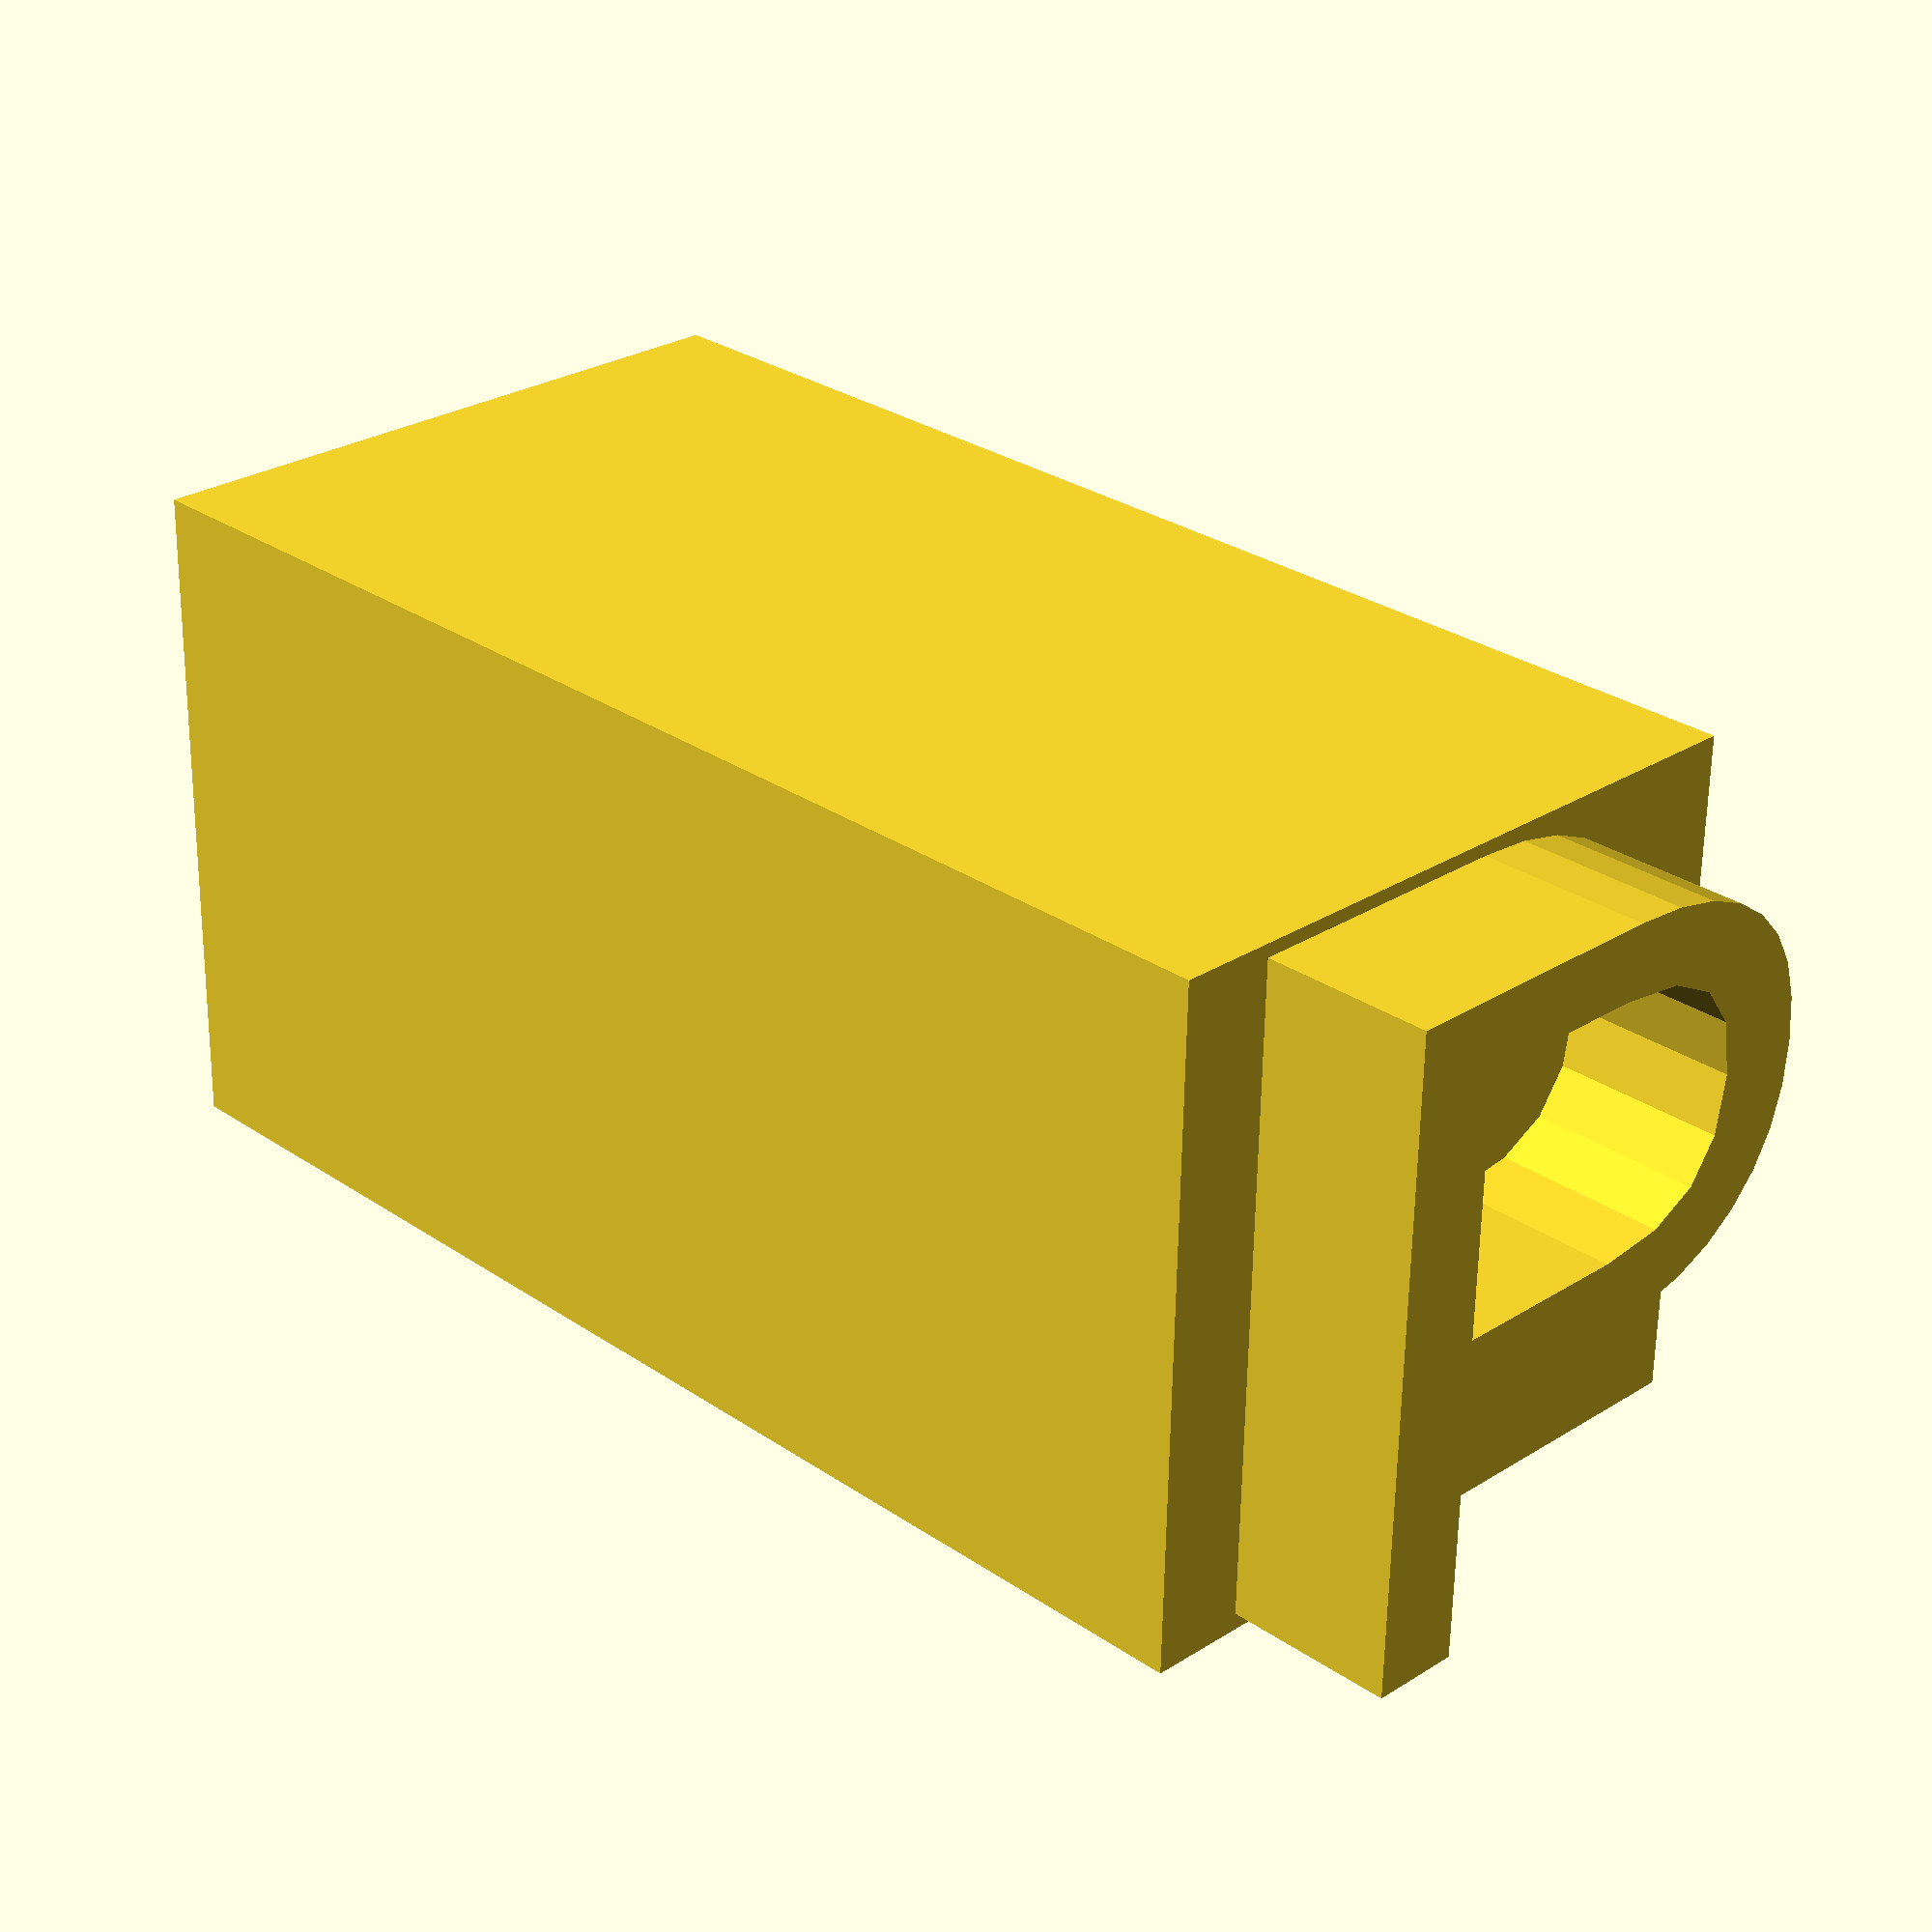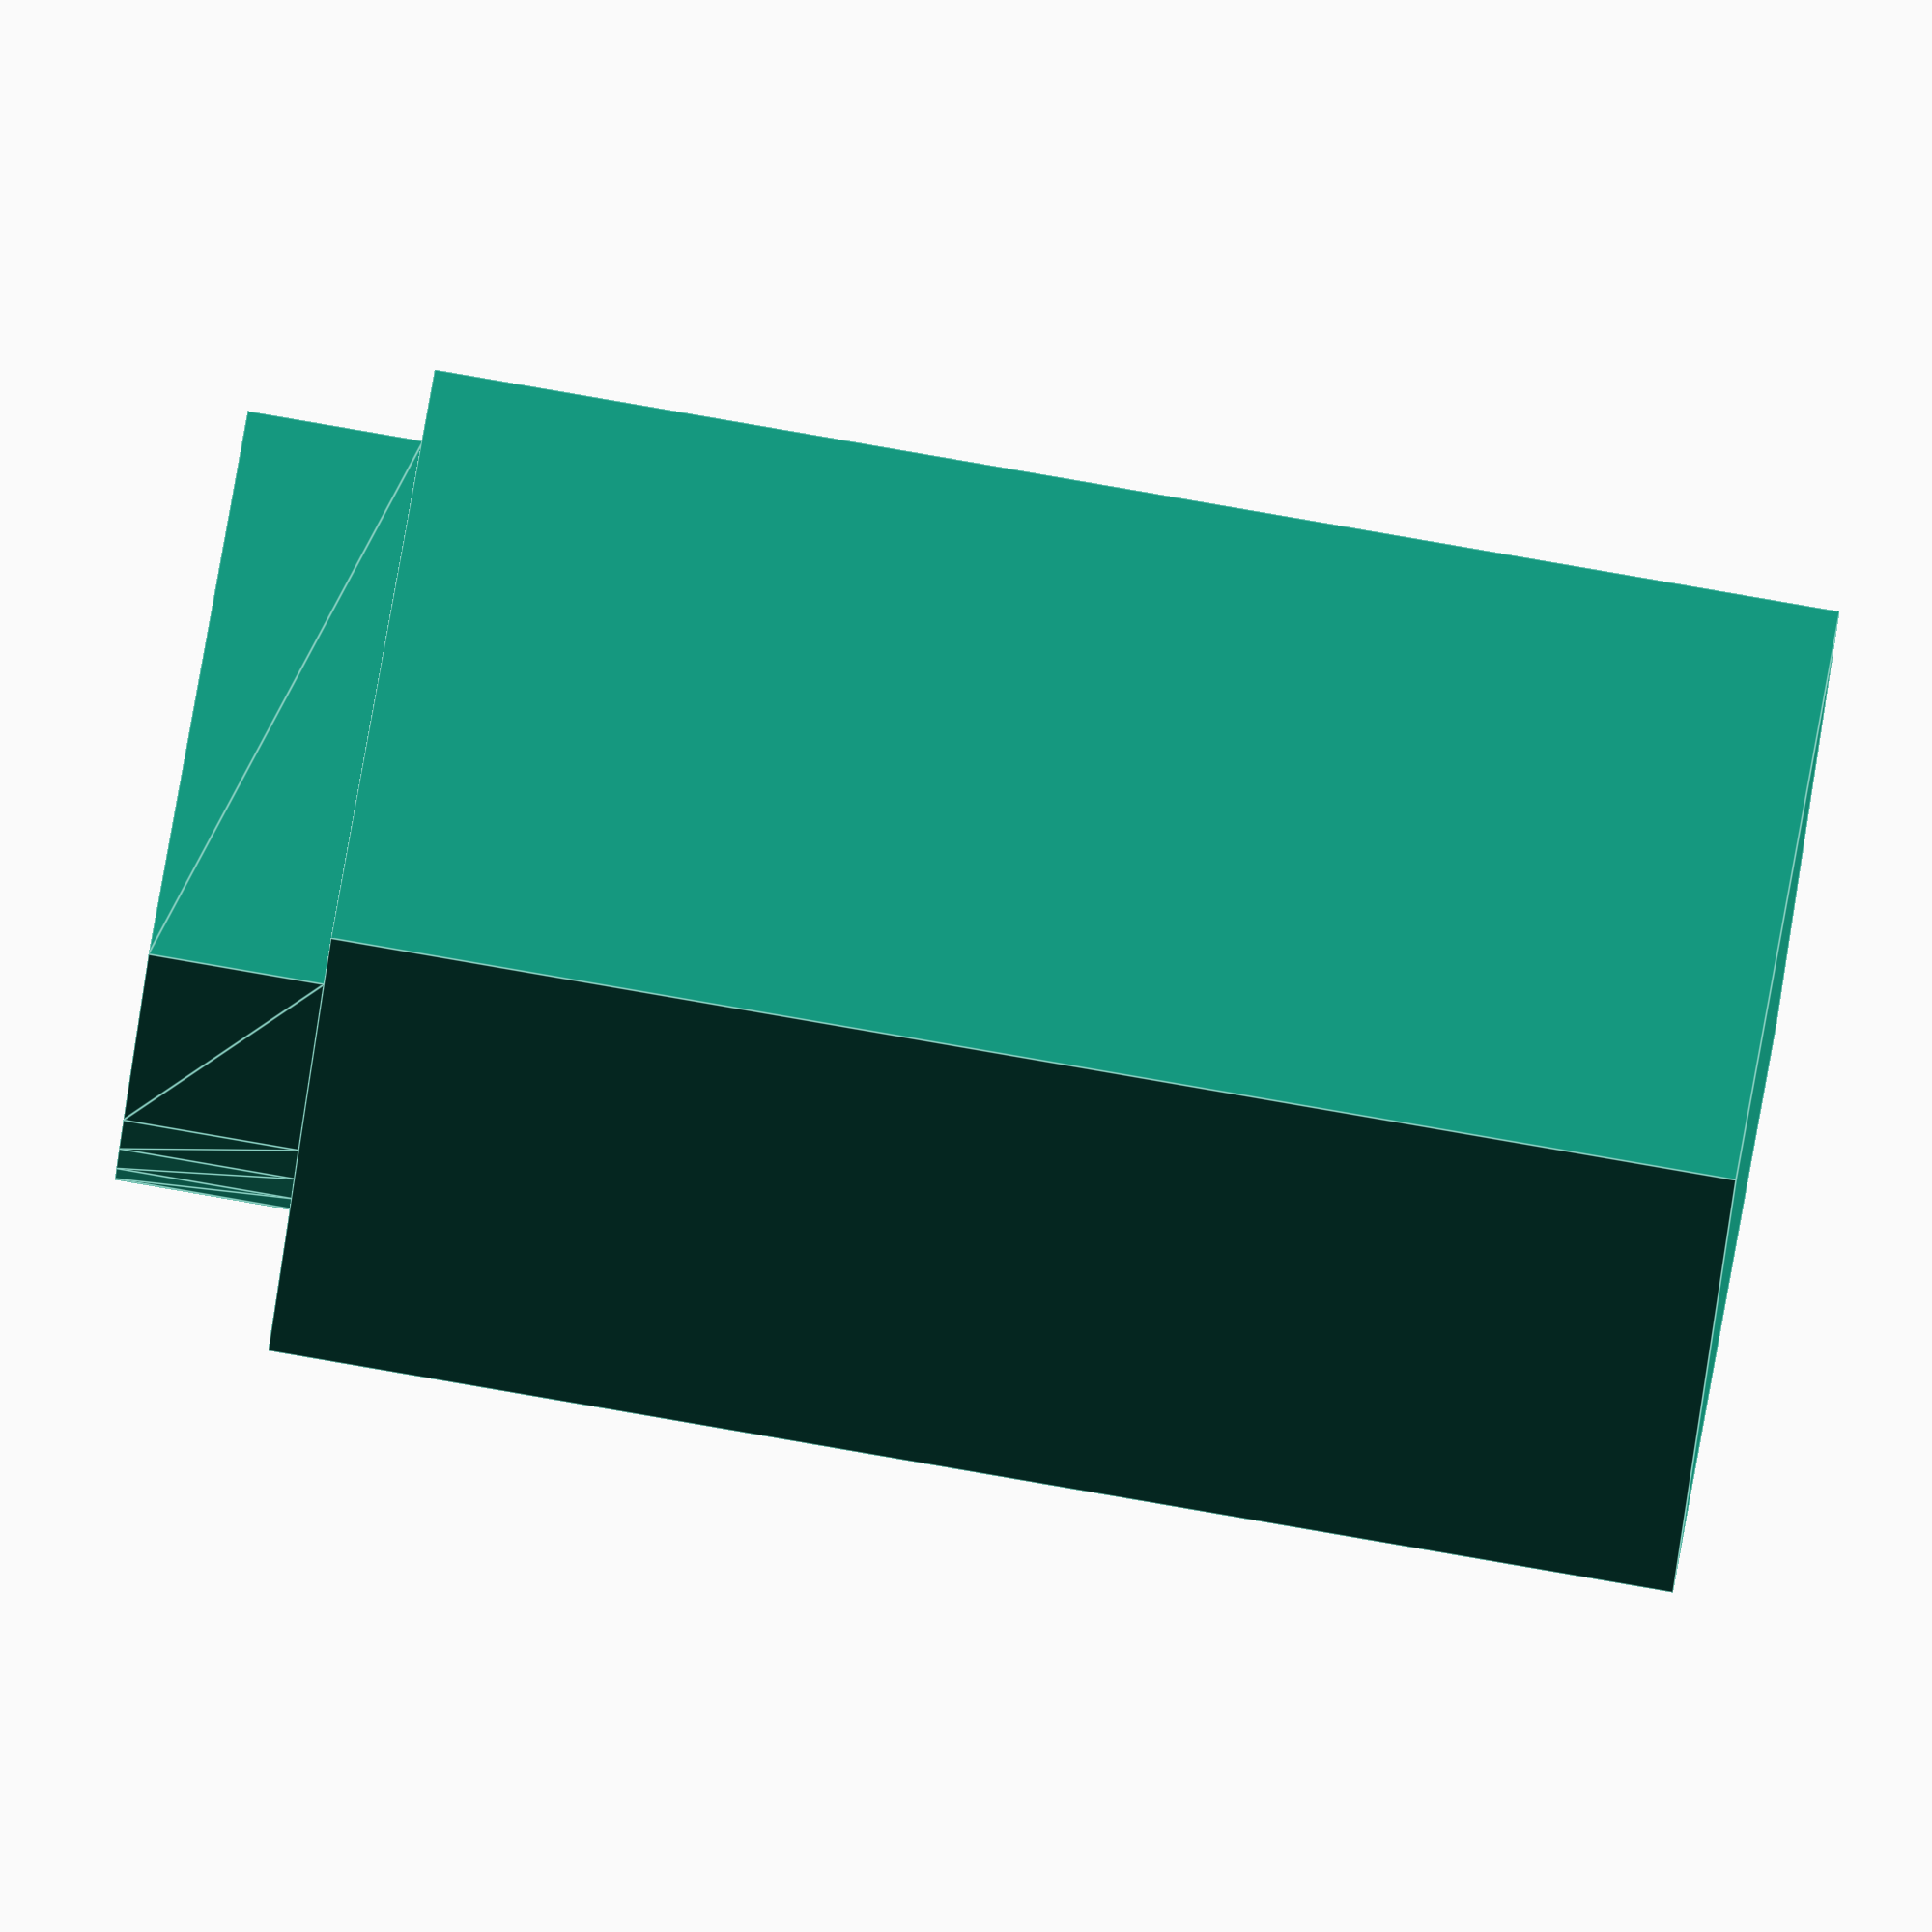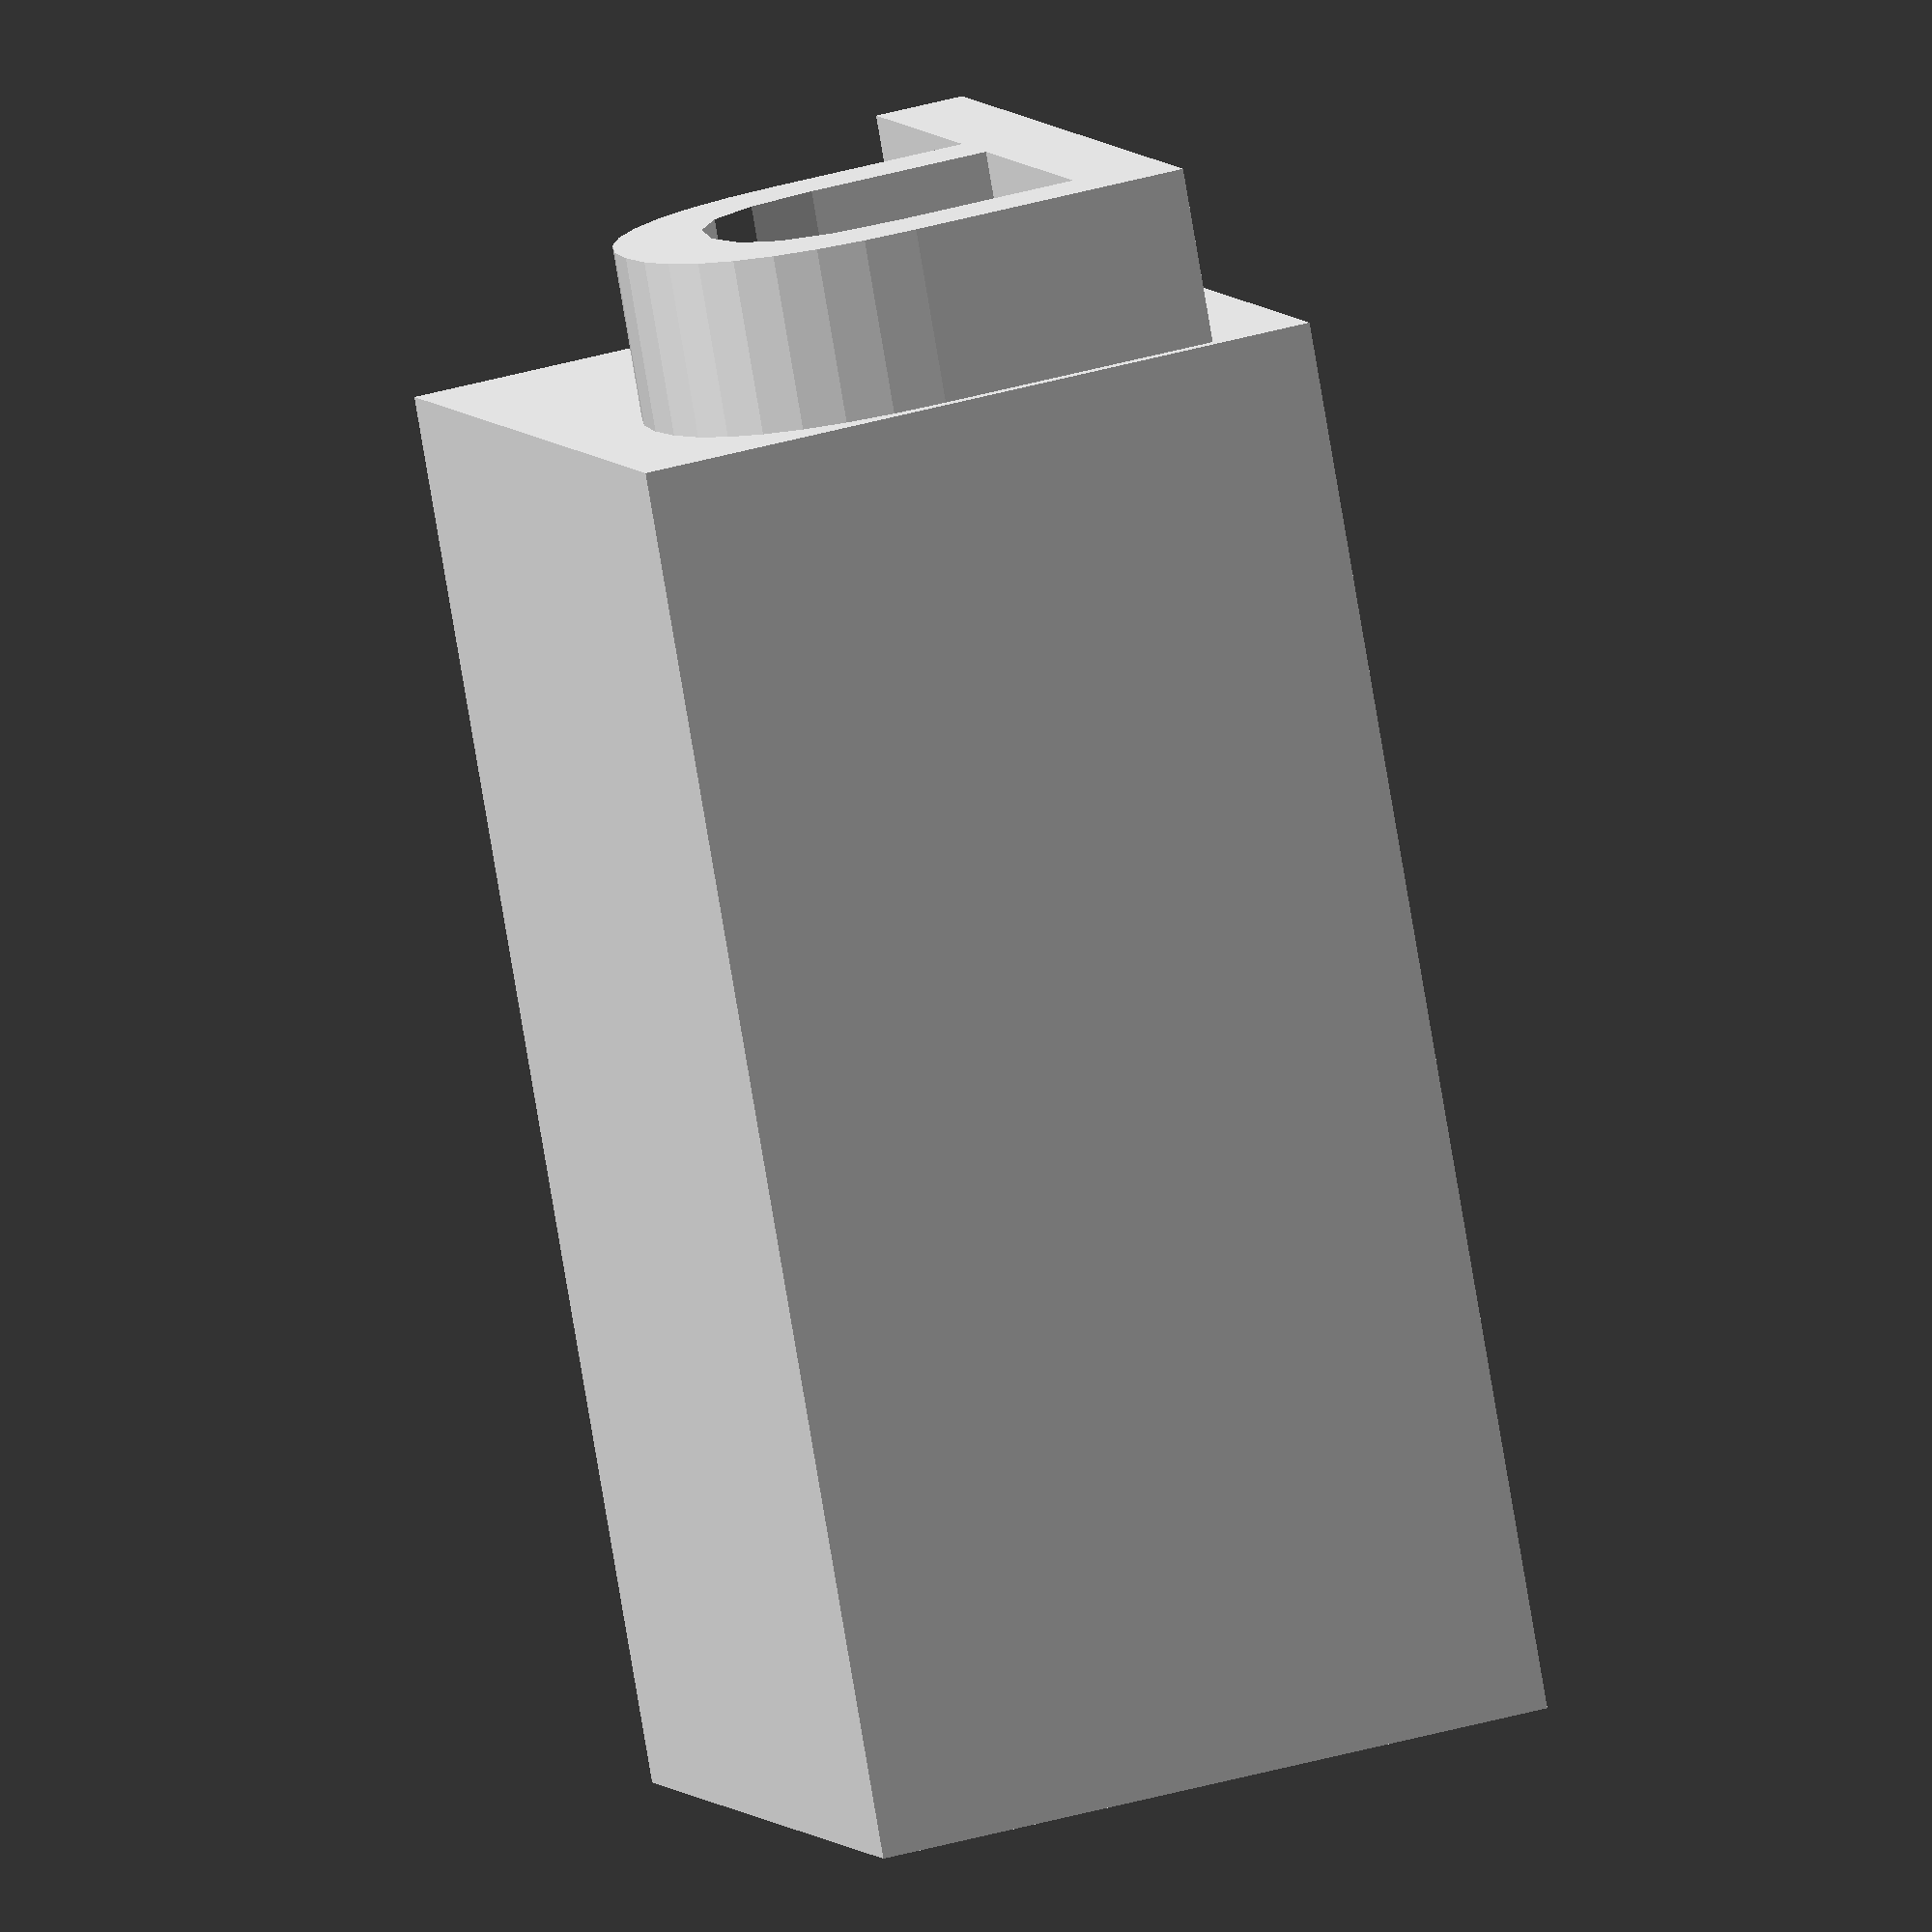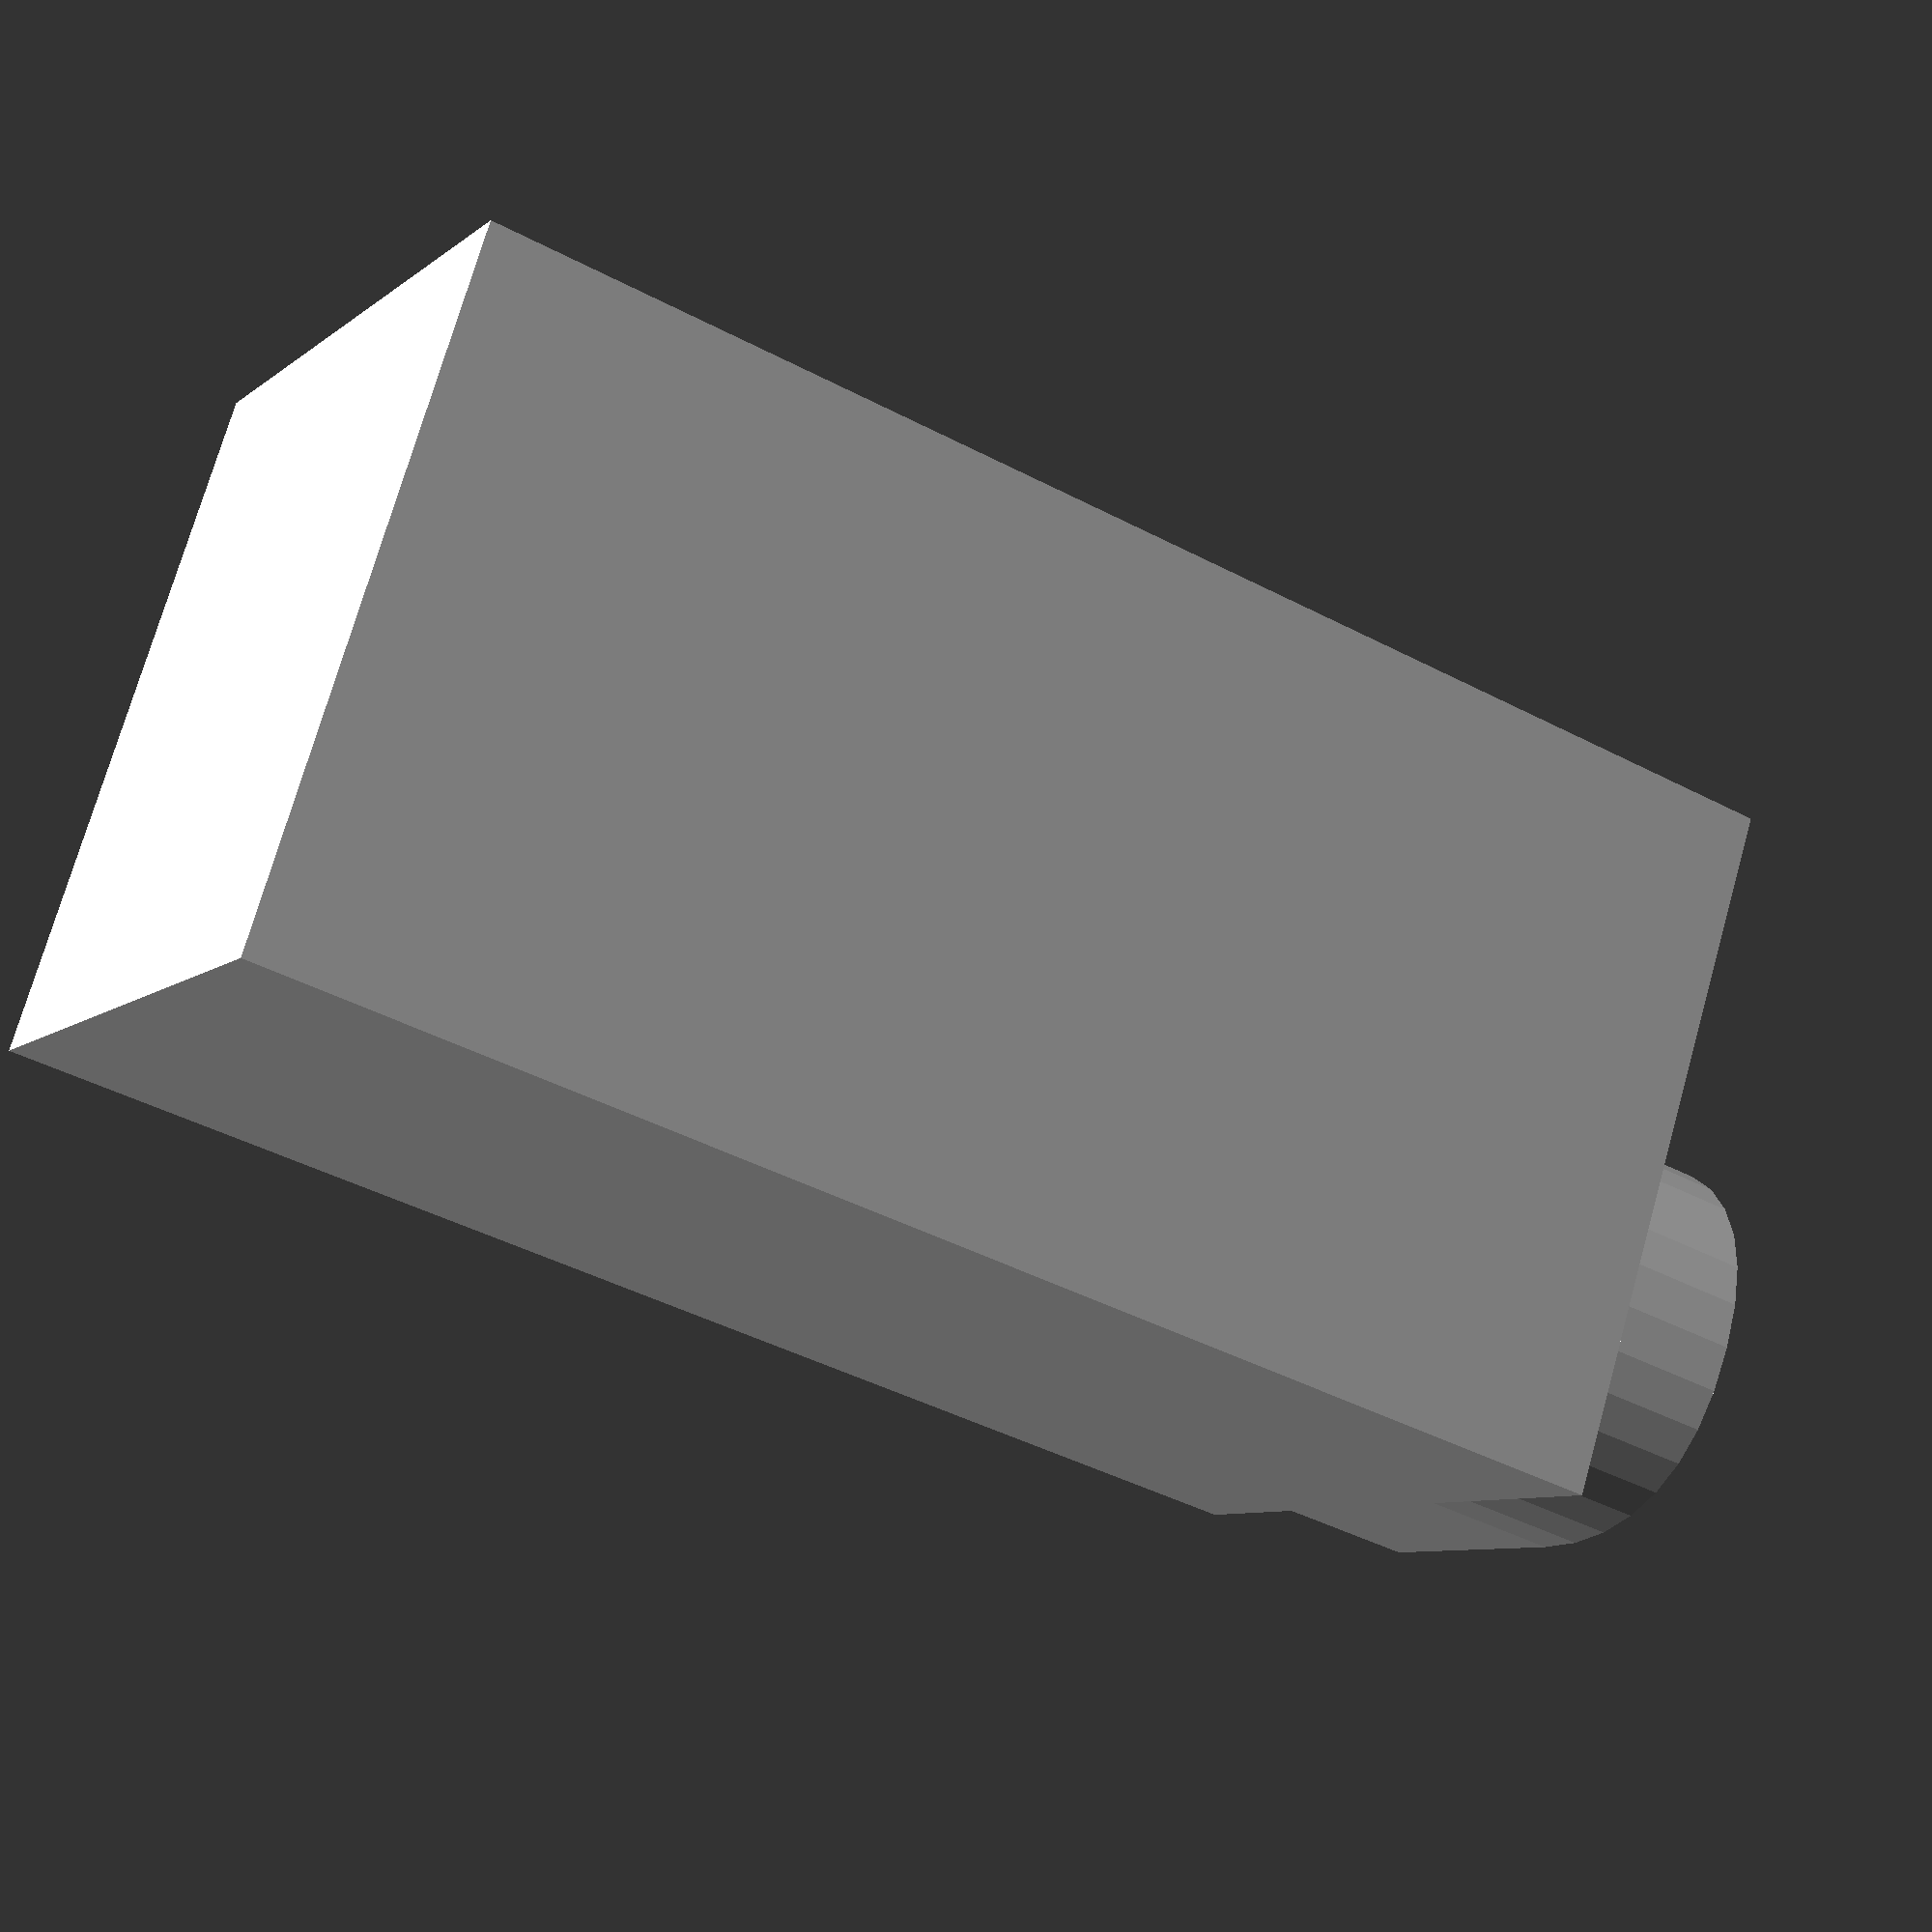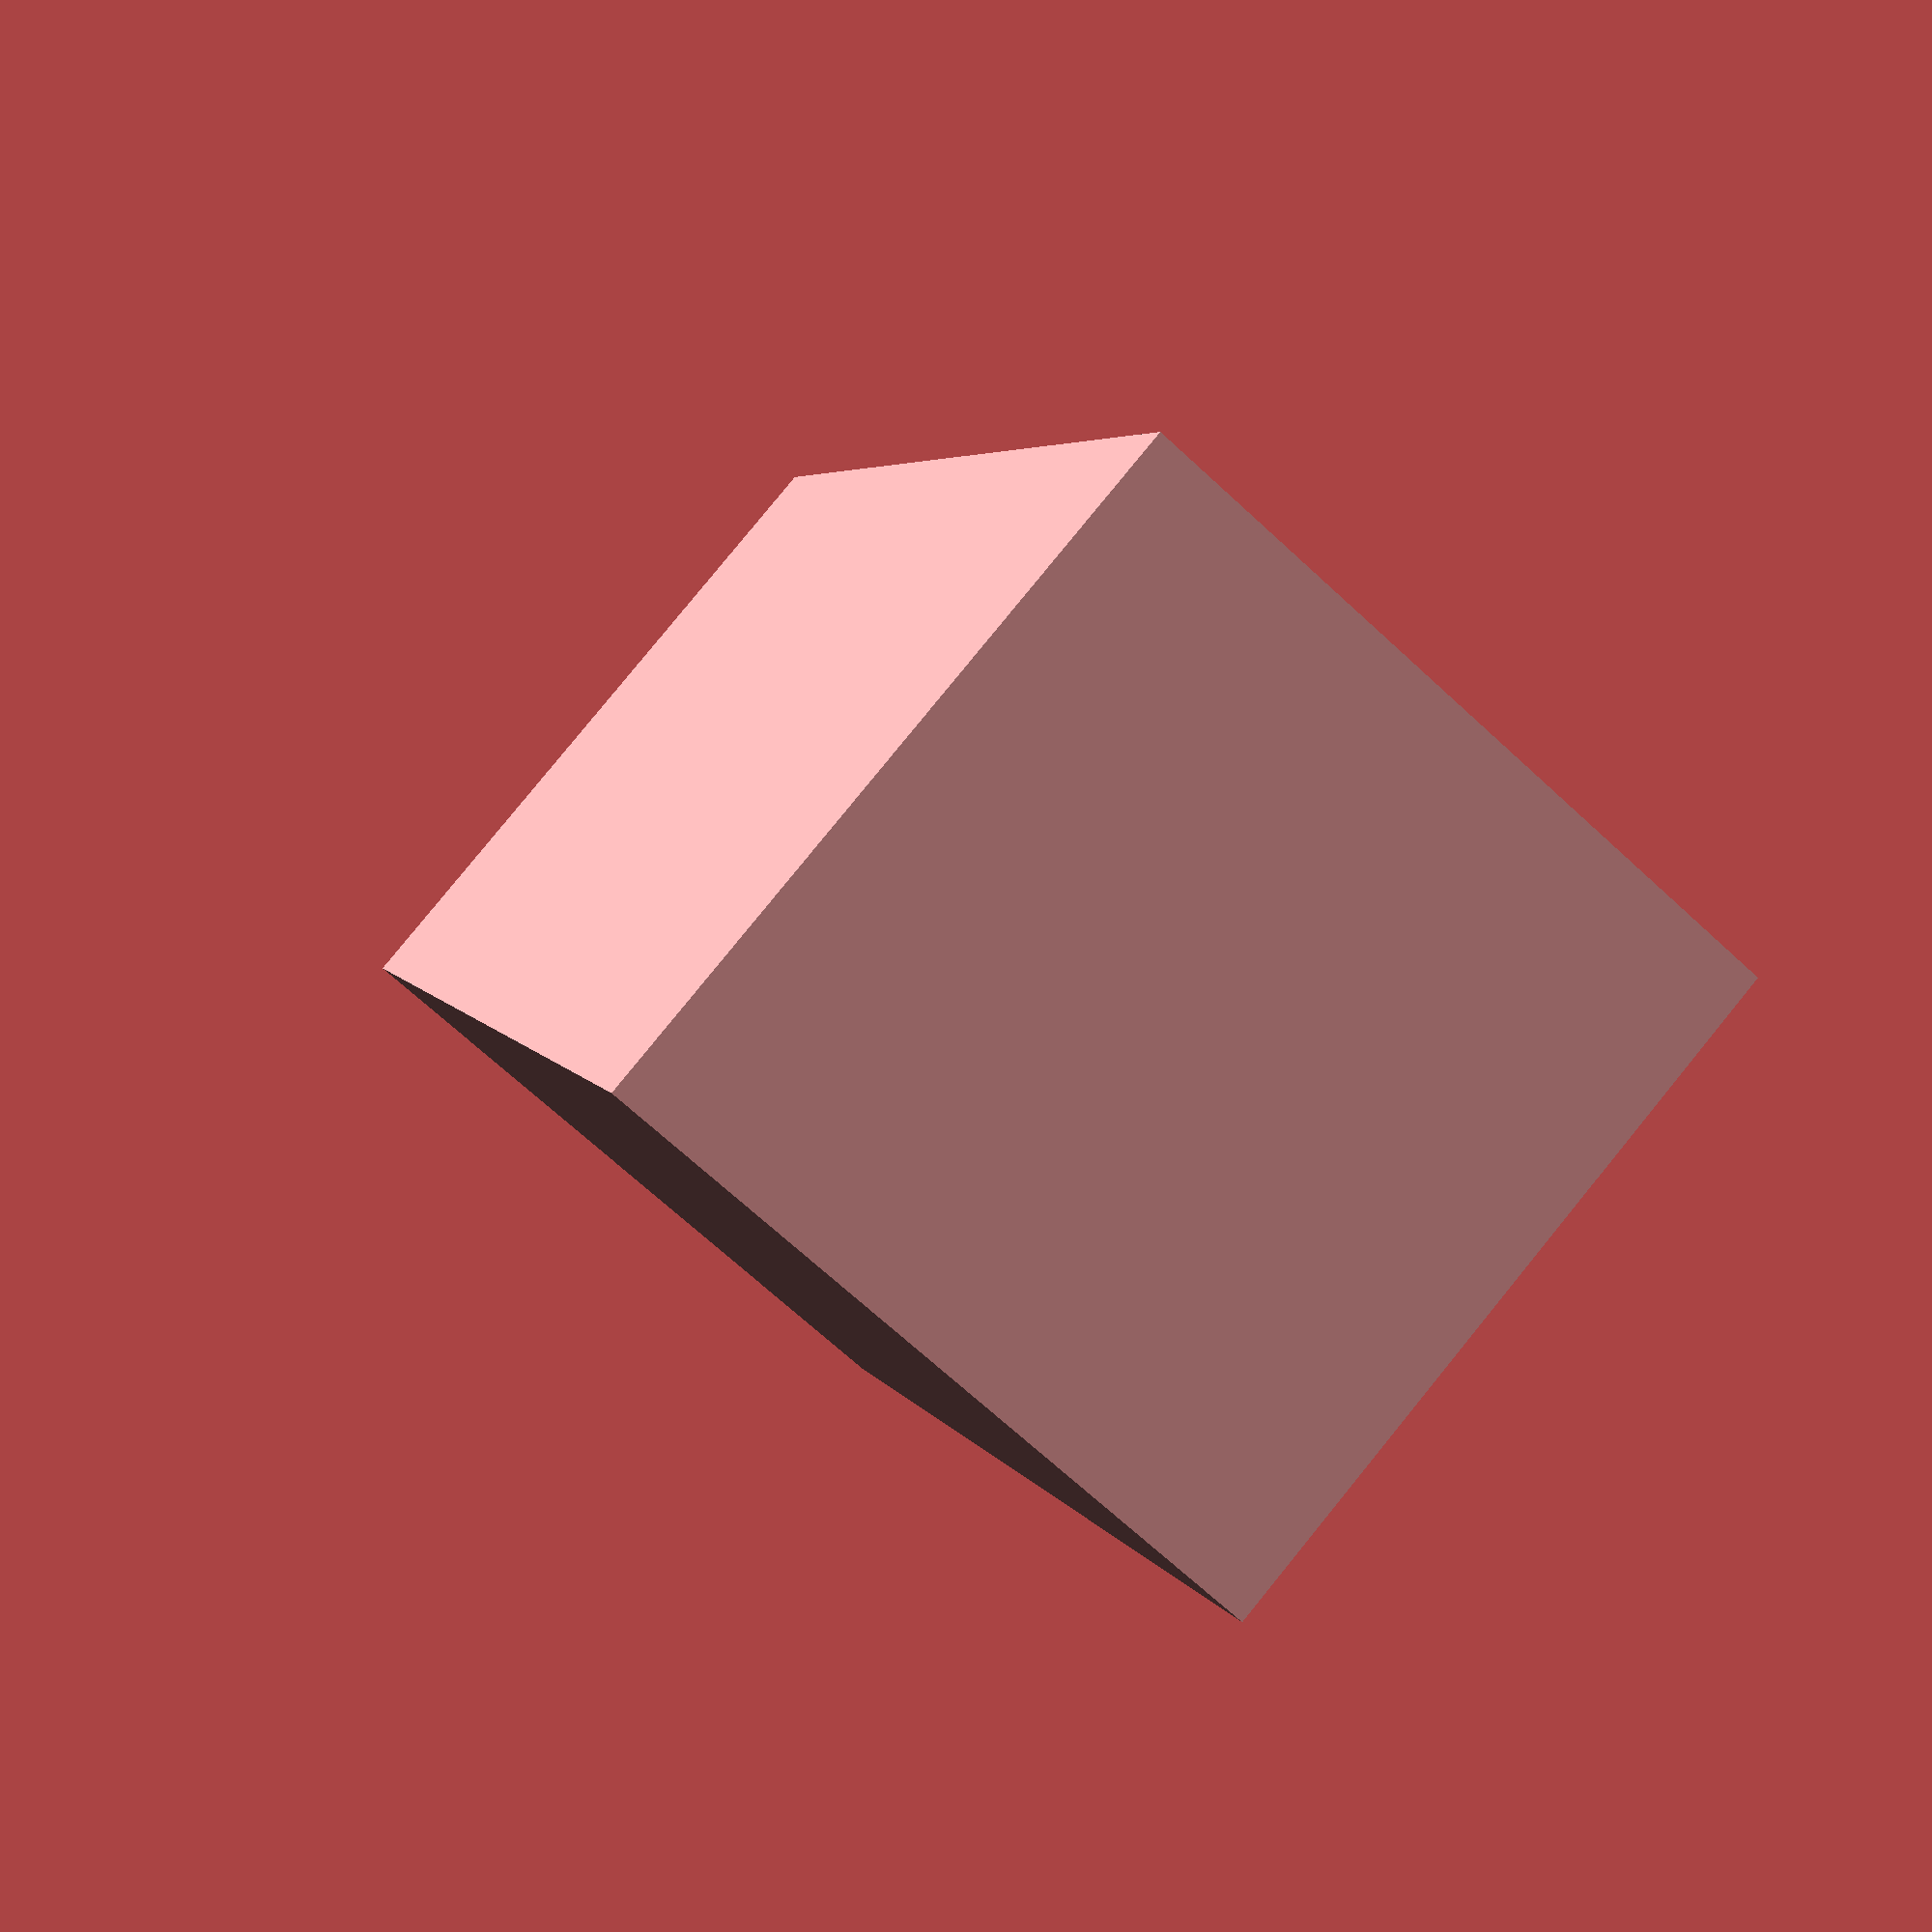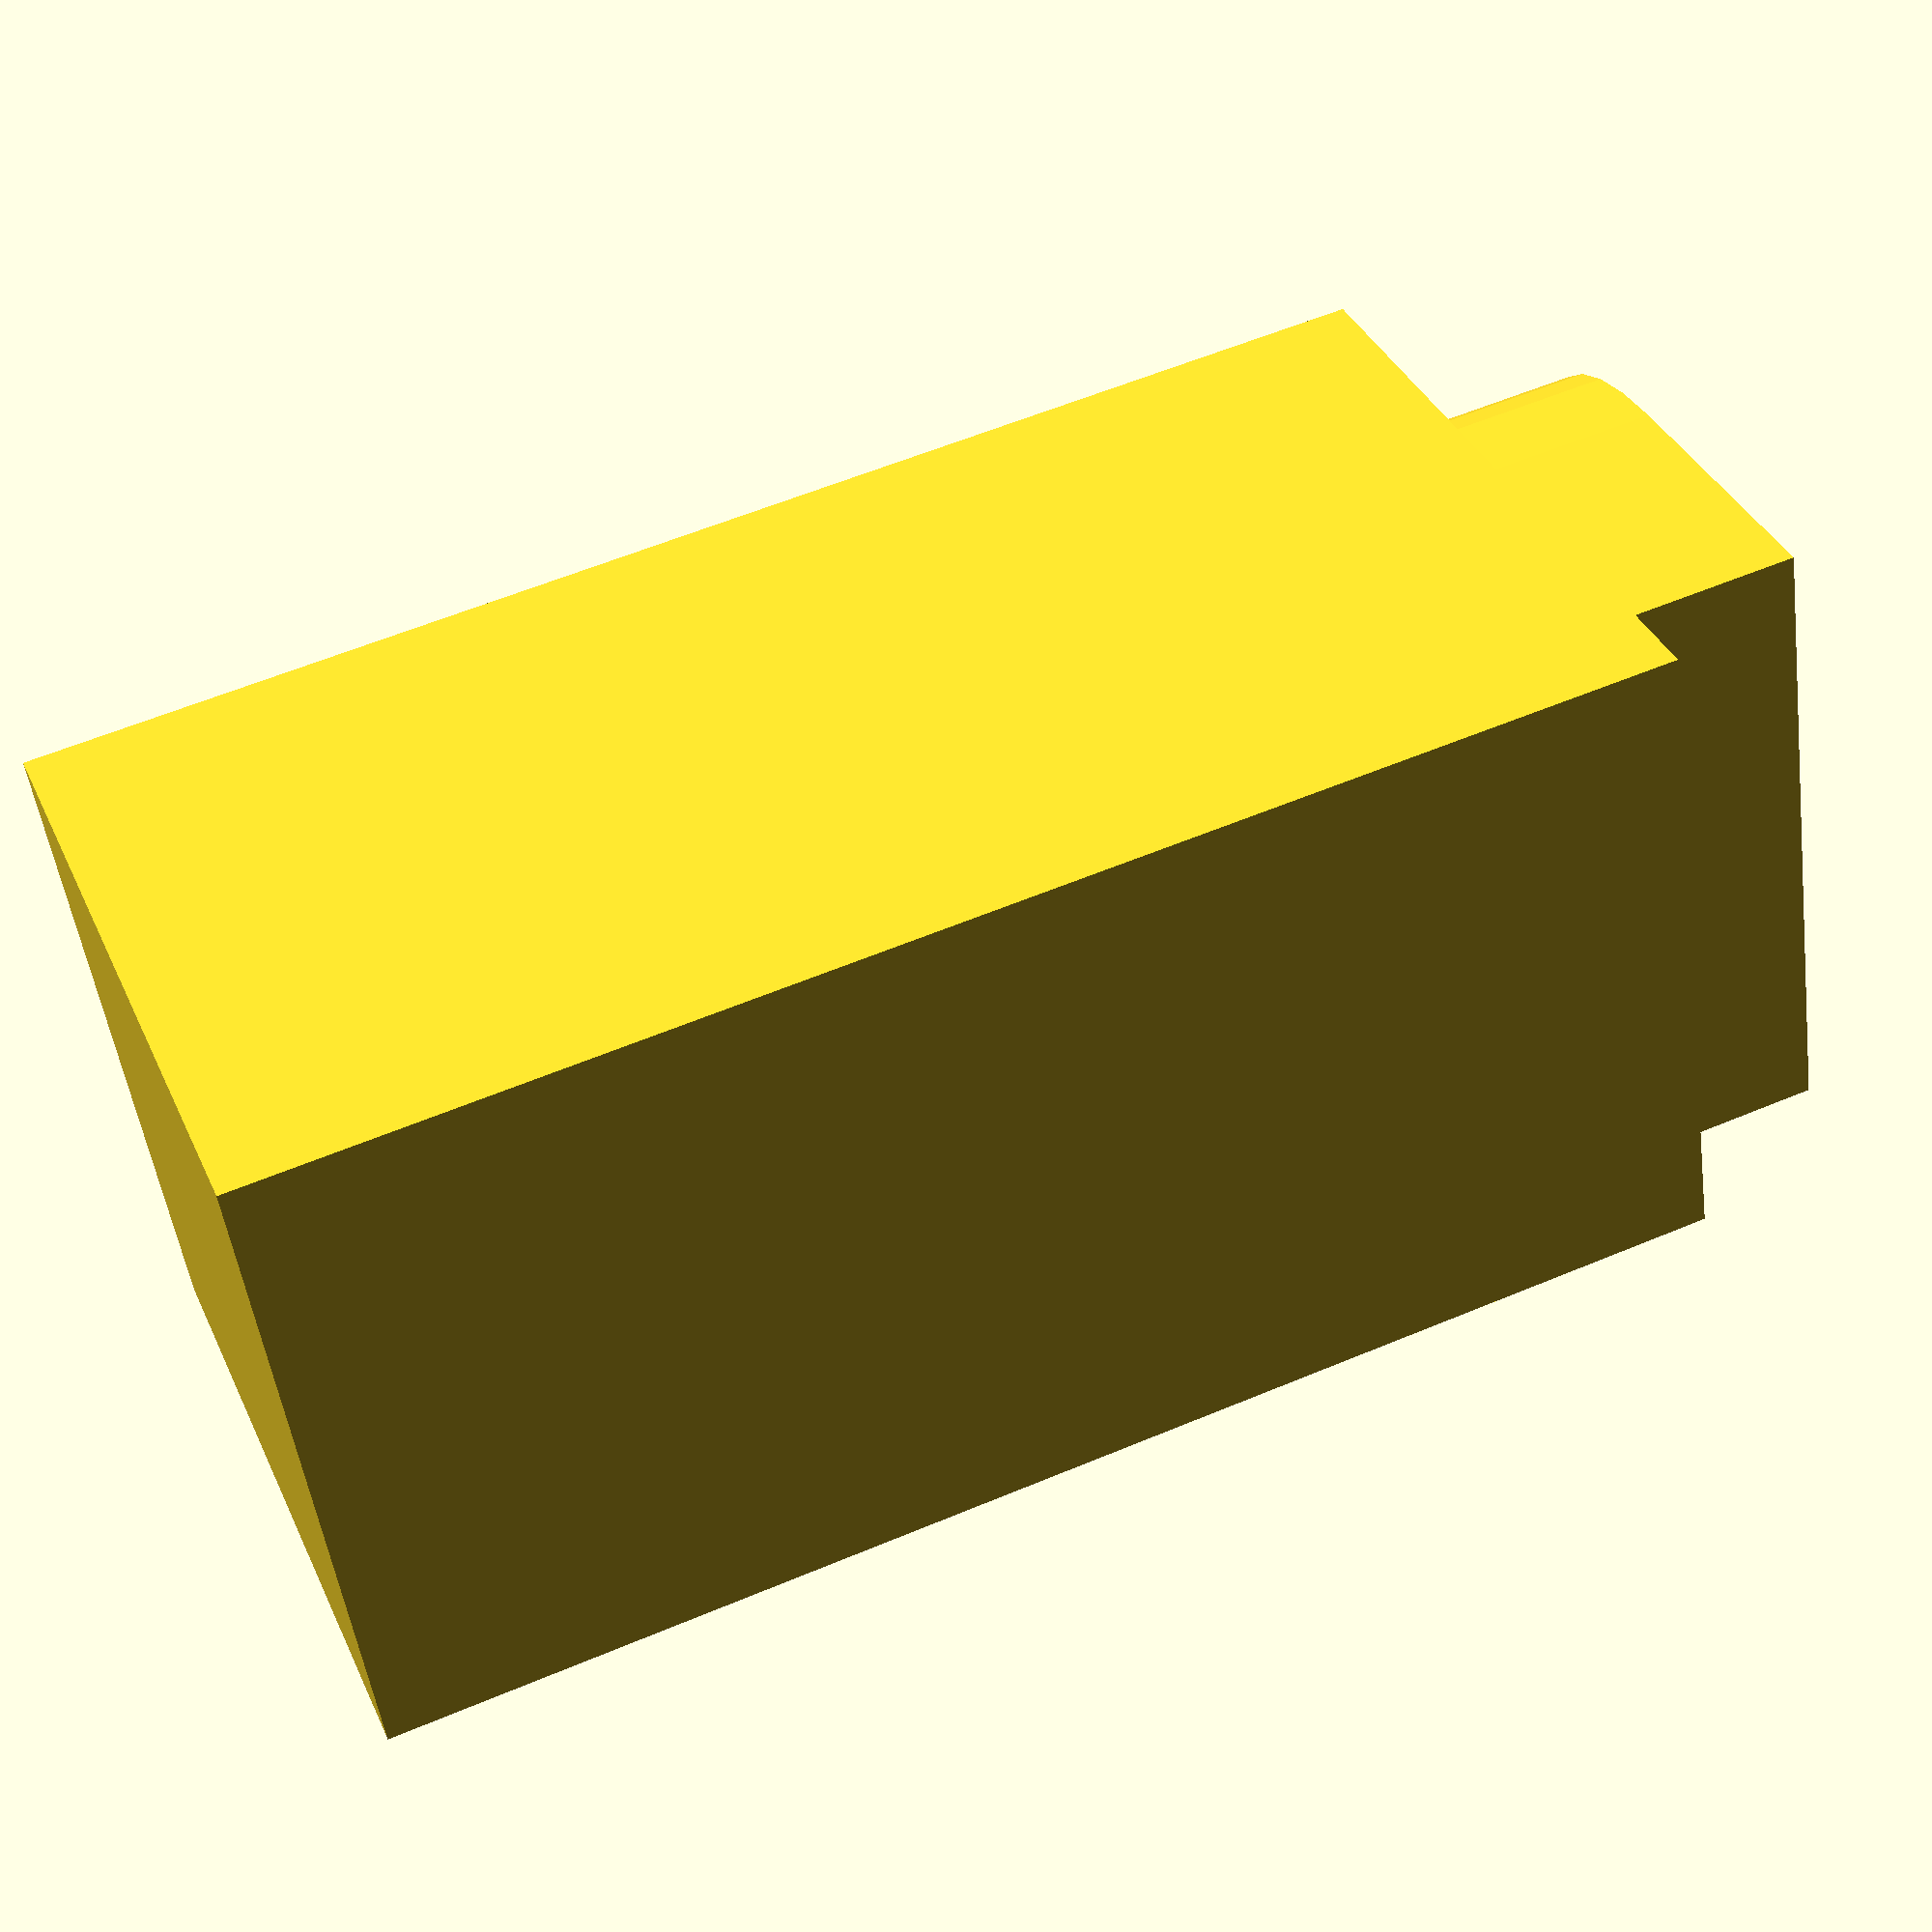
<openscad>

cube([20, 20, 40]);
translate([0.5, 0.5, 40]){
    linear_extrude(5){
        text("P", size=20);
    }
}

</openscad>
<views>
elev=151.3 azim=181.2 roll=224.4 proj=p view=solid
elev=94.7 azim=238.8 roll=80.2 proj=o view=edges
elev=260.2 azim=340.8 roll=170.4 proj=o view=solid
elev=223.5 azim=328.9 roll=301.8 proj=p view=solid
elev=355.8 azim=139.3 roll=165.7 proj=p view=solid
elev=302.3 azim=19.2 roll=246.4 proj=p view=wireframe
</views>
